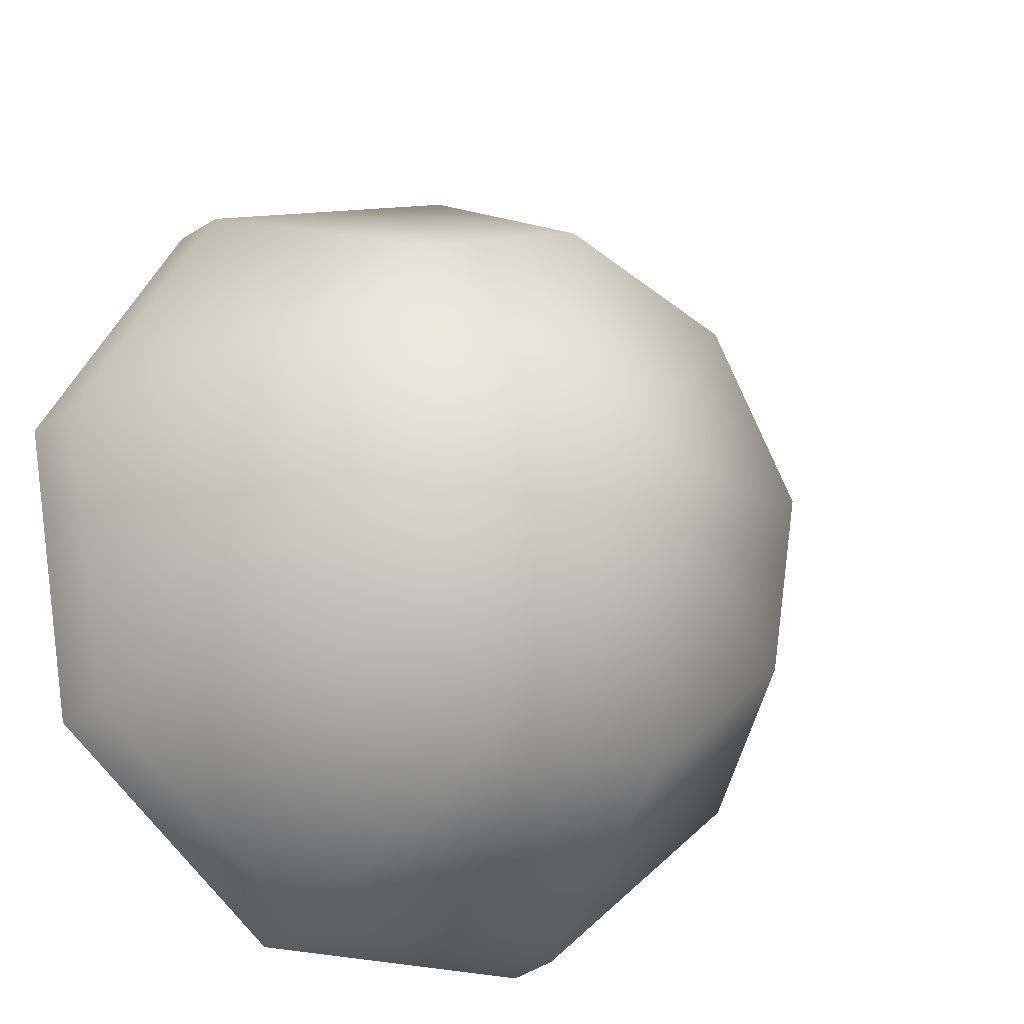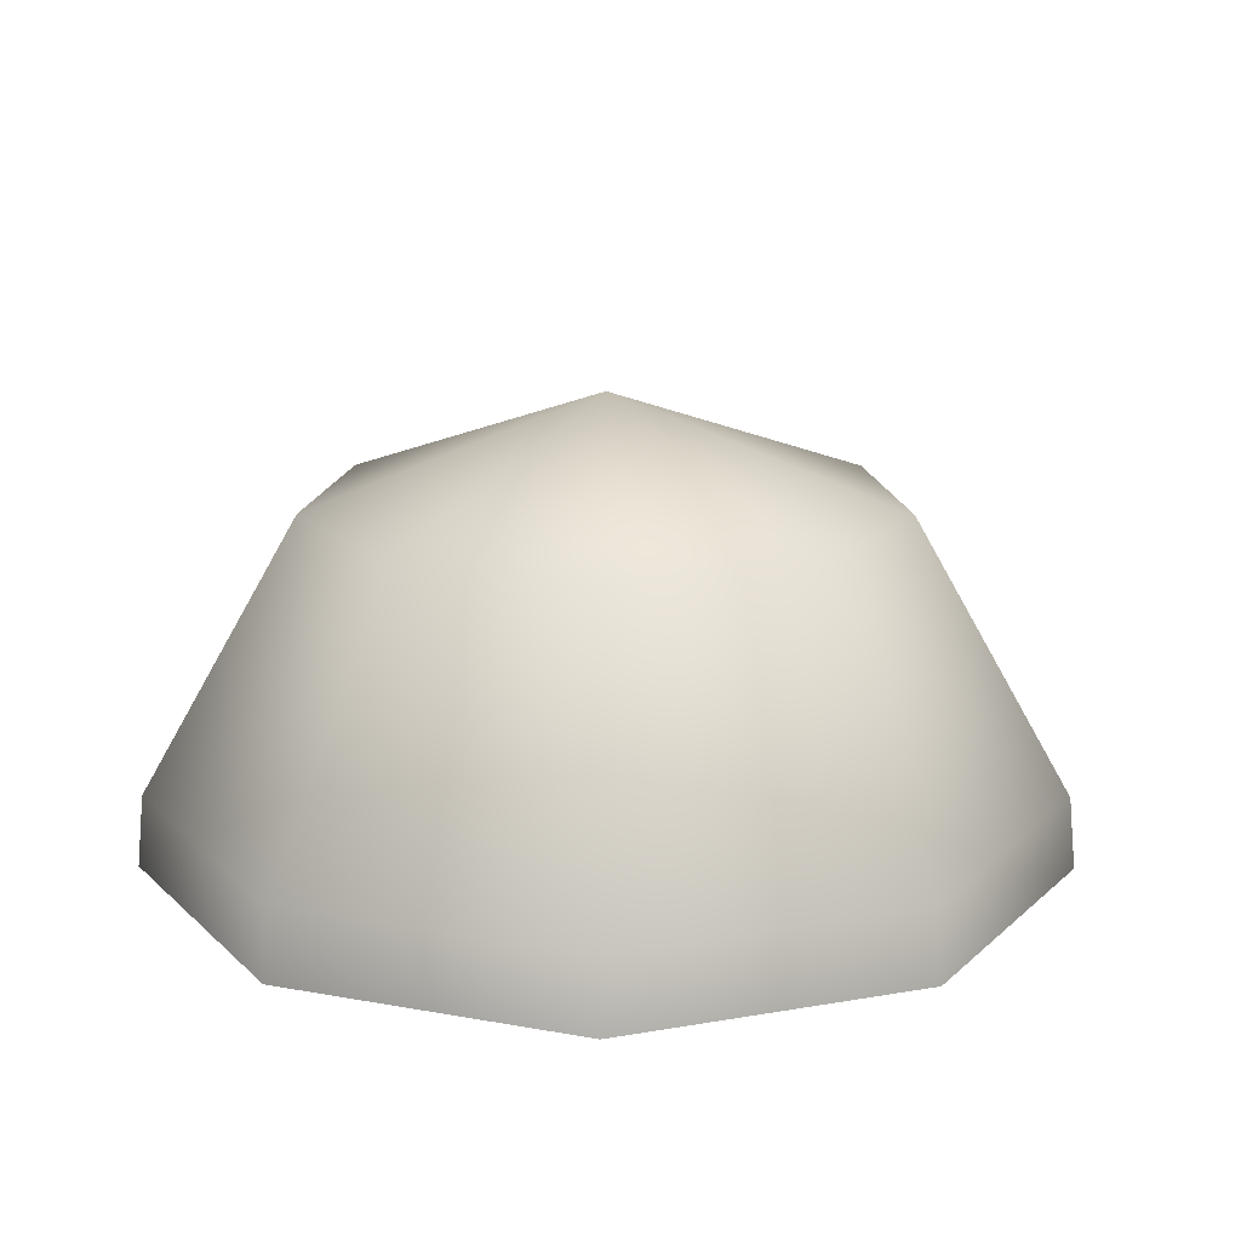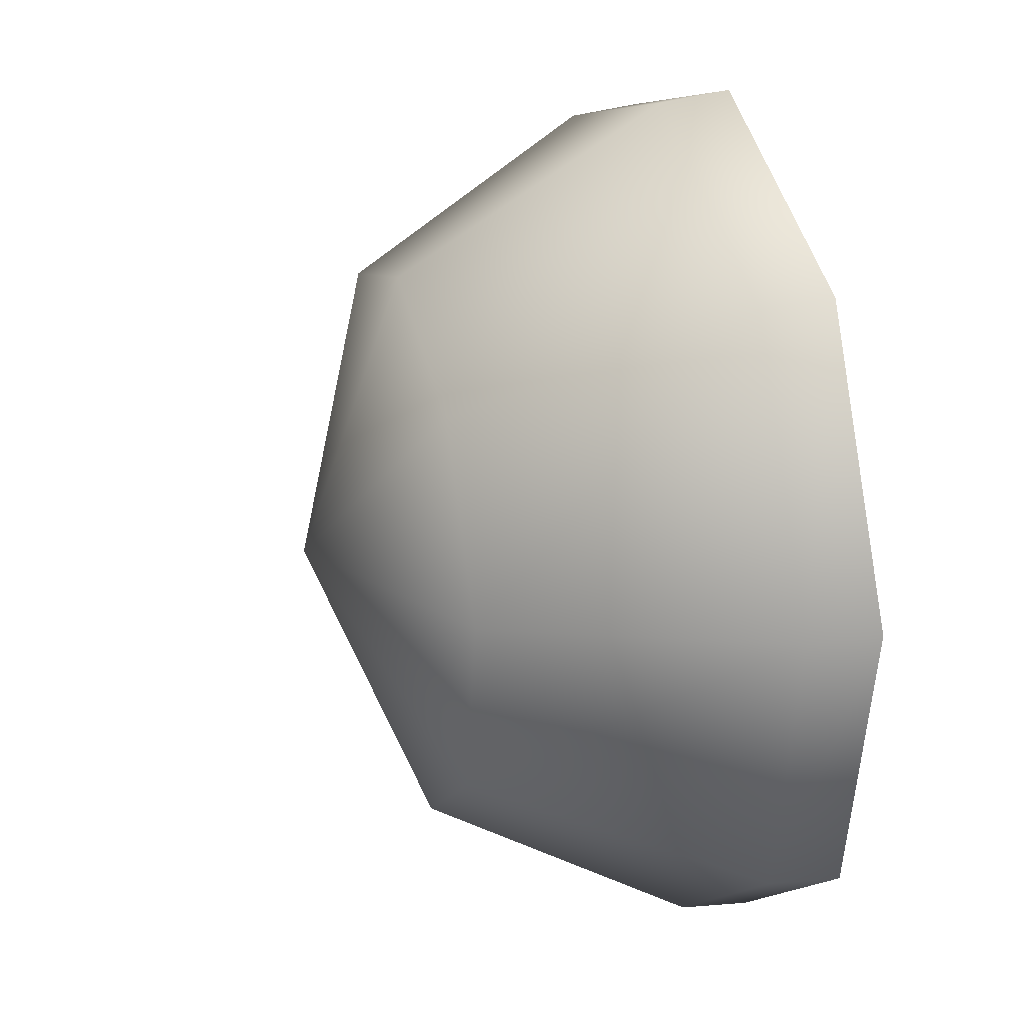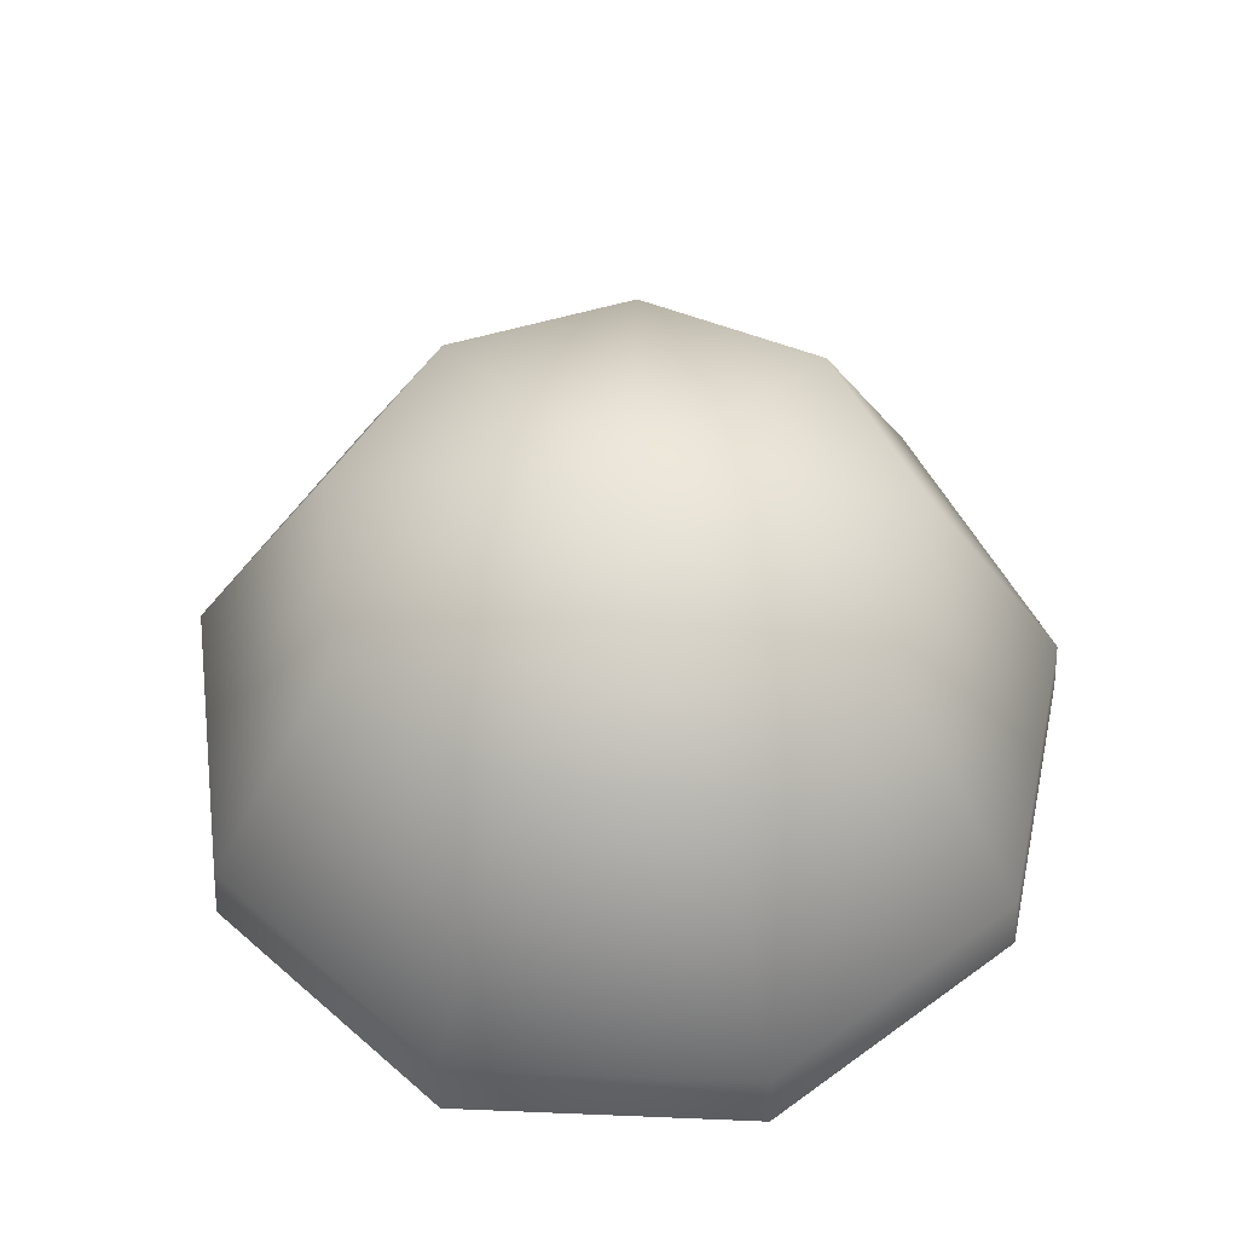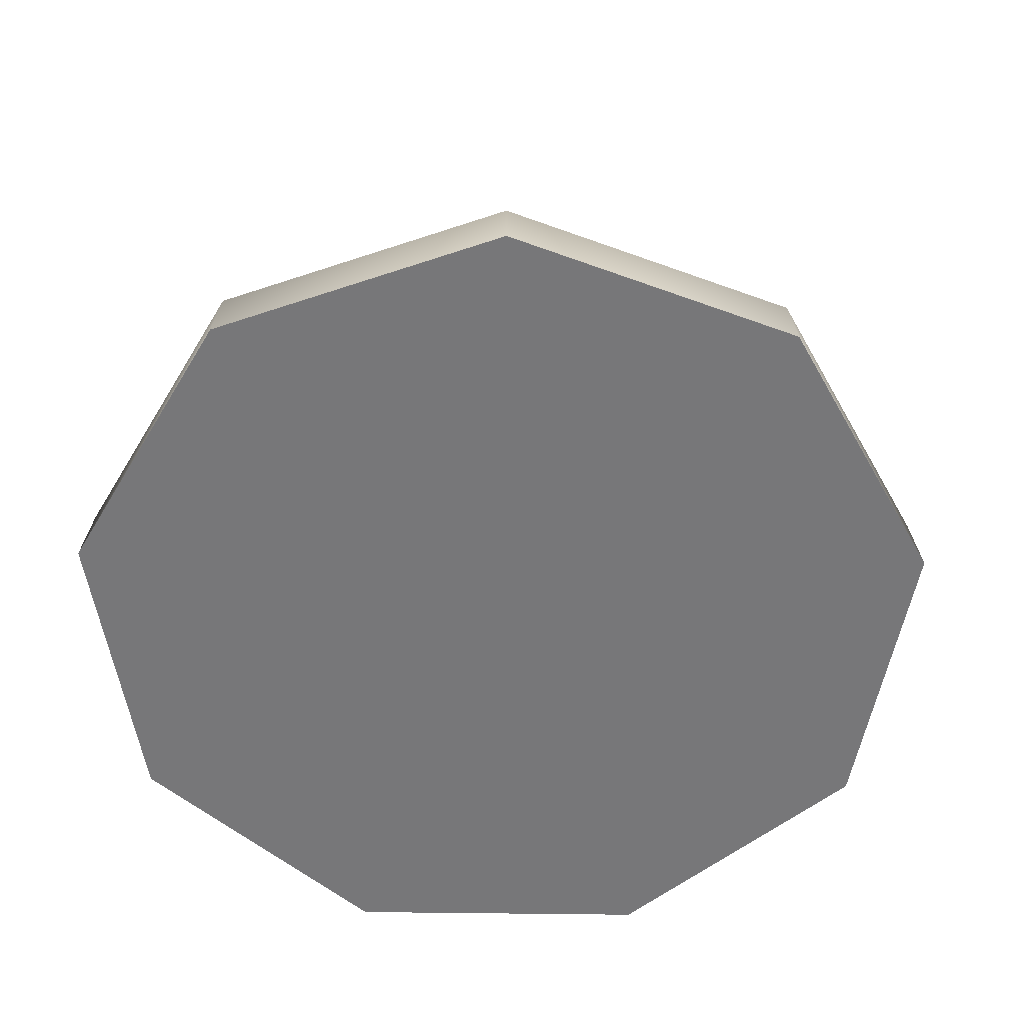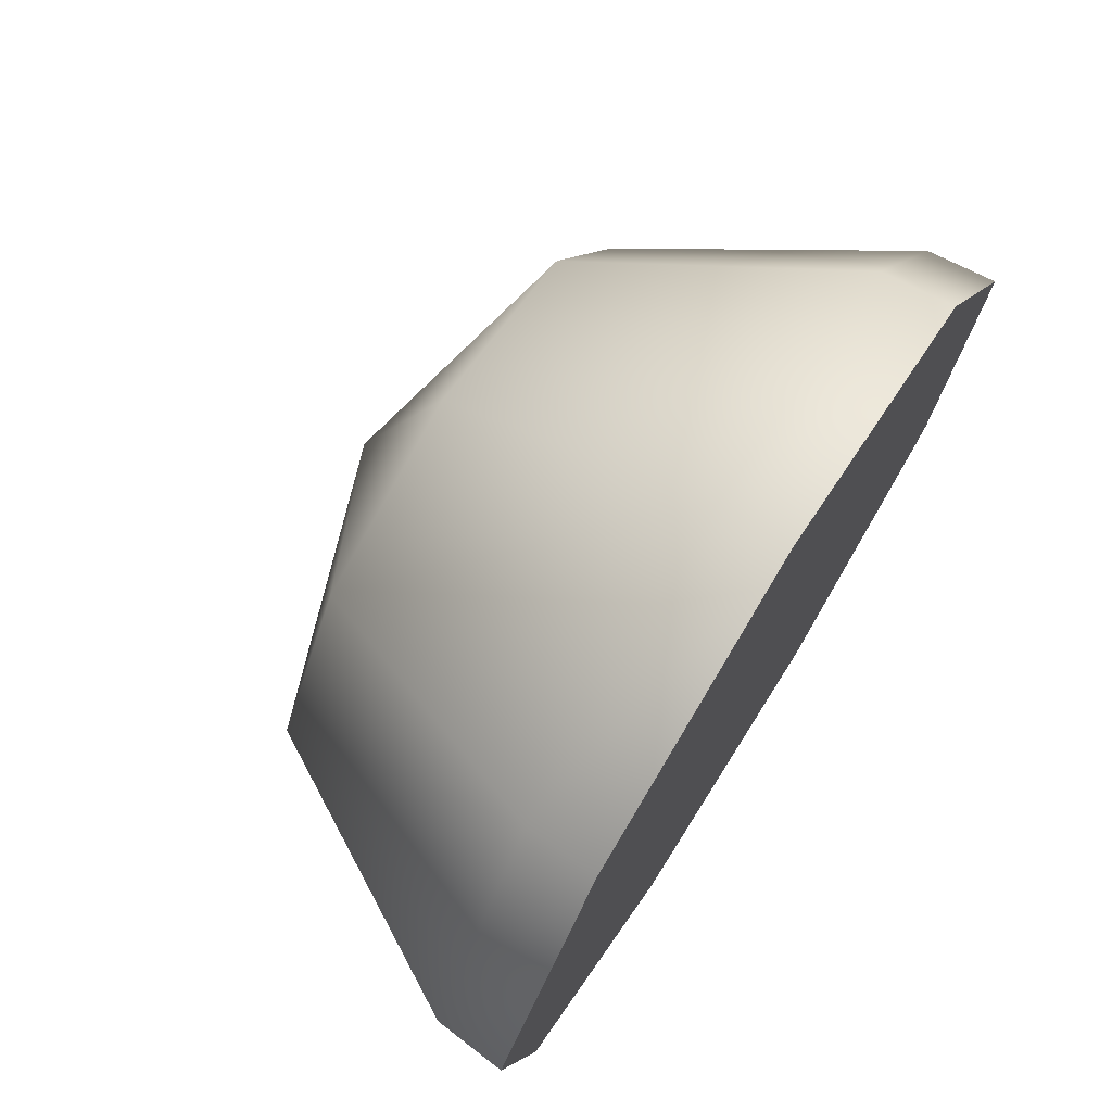
<metadata>
{"format":"obj","ext":"obj","renderer":"f3d","projection":"perspective","resolution":1024,"background":"white","views":[{"elev":-21.3,"azim":-34.0,"up":"+Y"},{"elev":16.8,"azim":100.4,"up":"+Z"},{"elev":27.5,"azim":74.2,"up":"+Y"},{"elev":55.2,"azim":-157.5,"up":"+Z"},{"elev":-57.2,"azim":59.2,"up":"+Z"},{"elev":74.0,"azim":122.2,"up":"+Y"}]}
</metadata>
<code>
g Sphere004
v -4.351e-08 -0.001768 -0.02886
v -4.607e-08 0.05686 -0.02886
v -0.03768 0.04314 -0.02886
v -4.351e-08 -0.001768 -0.02886
v -0.03768 0.04314 -0.02886
v -0.05773 0.008412 -0.02886
v -4.351e-08 -0.001768 -0.02886
v -0.05773 0.008412 -0.02886
v -0.05077 -0.03108 -0.02886
v -4.351e-08 -0.001768 -0.02886
v -0.05077 -0.03108 -0.02886
v -0.02005 -0.05686 -0.02886
v -4.351e-08 -0.001768 -0.02886
v -0.02005 -0.05686 -0.02886
v 0.02005 -0.05686 -0.02886
v -4.351e-08 -0.001768 -0.02886
v 0.02005 -0.05686 -0.02886
v 0.05077 -0.03108 -0.02886
v -4.351e-08 -0.001768 -0.02886
v 0.05077 -0.03108 -0.02886
v 0.05773 0.008412 -0.02886
v -4.351e-08 -0.001768 -0.02886
v 0.05773 0.008412 -0.02886
v 0.03768 0.04314 -0.02886
v -4.351e-08 -0.001768 -0.02886
v 0.03768 0.04314 -0.02886
v -4.607e-08 0.05686 -0.02886
v -4.351e-08 -0.001768 0.02886
v -0.02423 0.0271 0.01514
v -4.516e-08 0.03592 0.01514
v -0.03712 0.04246 -0.0196
v -4.604e-08 0.05597 -0.0196
v -0.03768 0.04314 -0.02886
v -4.607e-08 0.05686 -0.02886
v -0.05773 0.008412 -0.02886
v -0.05686 0.008259 -0.0196
v -0.05077 -0.03108 -0.02886
v -0.03712 0.004777 0.01514
v -4.351e-08 -0.001768 0.02886
v -0.05001 -0.03064 -0.0196
v -0.02005 -0.05686 -0.02886
v -0.03264 -0.02061 0.01514
v -4.351e-08 -0.001768 0.02886
v -0.01975 -0.05603 -0.0196
v 0.02005 -0.05686 -0.02886
v -0.01289 -0.03718 0.01514
v -4.351e-08 -0.001768 0.02886
v 0.01975 -0.05603 -0.0196
v 0.05077 -0.03108 -0.02886
v 0.01289 -0.03718 0.01514
v -4.351e-08 -0.001768 0.02886
v 0.05001 -0.03064 -0.0196
v 0.05773 0.008412 -0.02886
v 0.03264 -0.02061 0.01514
v -4.351e-08 -0.001768 0.02886
v 0.05686 0.008259 -0.0196
v 0.03768 0.04314 -0.02886
v 0.03712 0.004777 0.01514
v -4.351e-08 -0.001768 0.02886
v 0.03712 0.04246 -0.0196
v -4.607e-08 0.05686 -0.02886
v -4.604e-08 0.05597 -0.0196
v 0.02423 0.0271 0.01514
v -4.351e-08 -0.001768 0.02886
v -4.516e-08 0.03592 0.01514
v -4.351e-08 -0.001768 0.02886
g Sphere004_0
f 3 2 1
f 6 5 4
f 9 8 7
f 12 11 10
f 15 14 13
f 18 17 16
f 21 20 19
f 24 23 22
f 27 26 25
f 30 29 28
f 31 29 30
f 32 31 30
f 33 31 32
f 34 33 32
f 33 35 31
f 35 36 31
f 31 36 29
f 35 37 36
f 36 38 29
f 29 38 39
f 37 40 36
f 36 40 38
f 37 41 40
f 40 42 38
f 38 42 43
f 41 44 40
f 40 44 42
f 41 45 44
f 44 46 42
f 42 46 47
f 45 48 44
f 44 48 46
f 45 49 48
f 48 50 46
f 46 50 51
f 49 52 48
f 48 52 50
f 49 53 52
f 52 54 50
f 50 54 55
f 53 56 52
f 52 56 54
f 53 57 56
f 56 58 54
f 54 58 59
f 57 60 56
f 56 60 58
f 57 61 60
f 61 62 60
f 60 63 58
f 60 62 63
f 58 63 64
f 62 65 63
f 63 65 66

</code>
